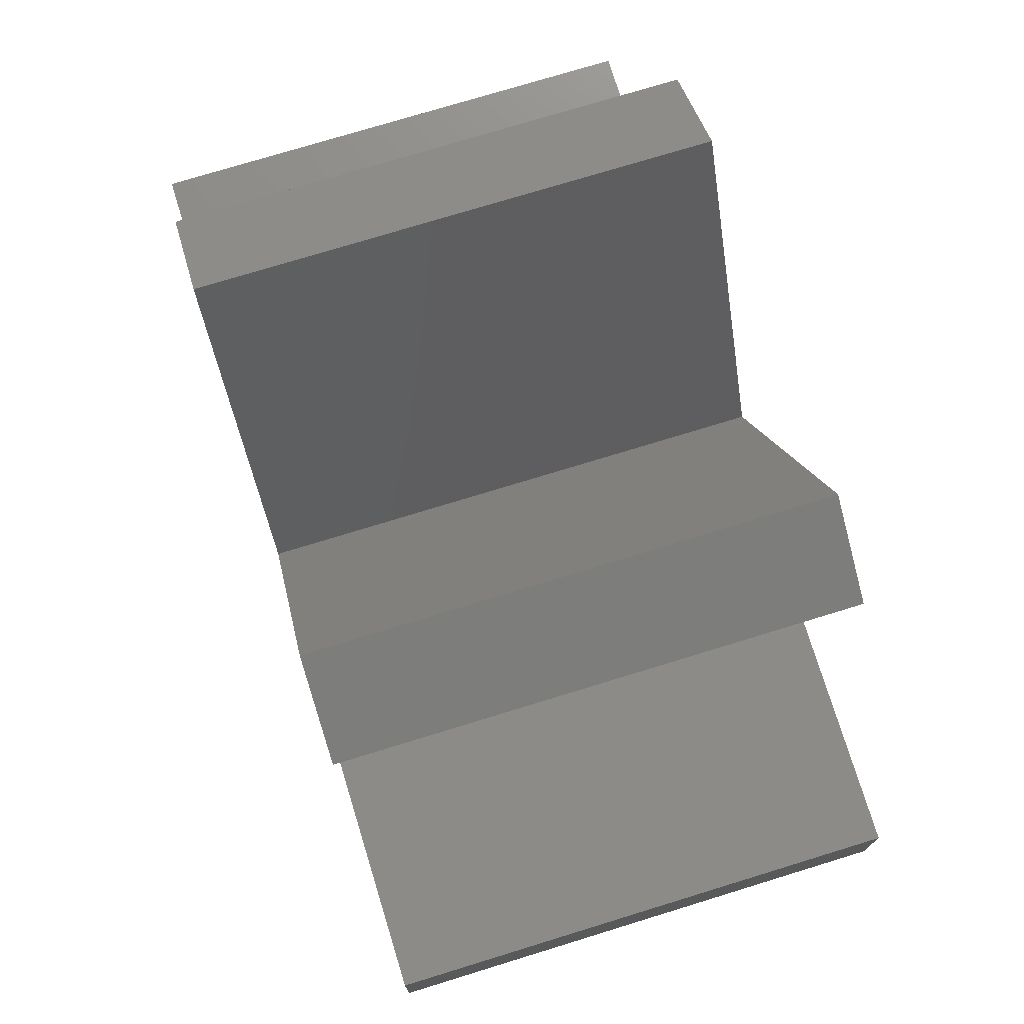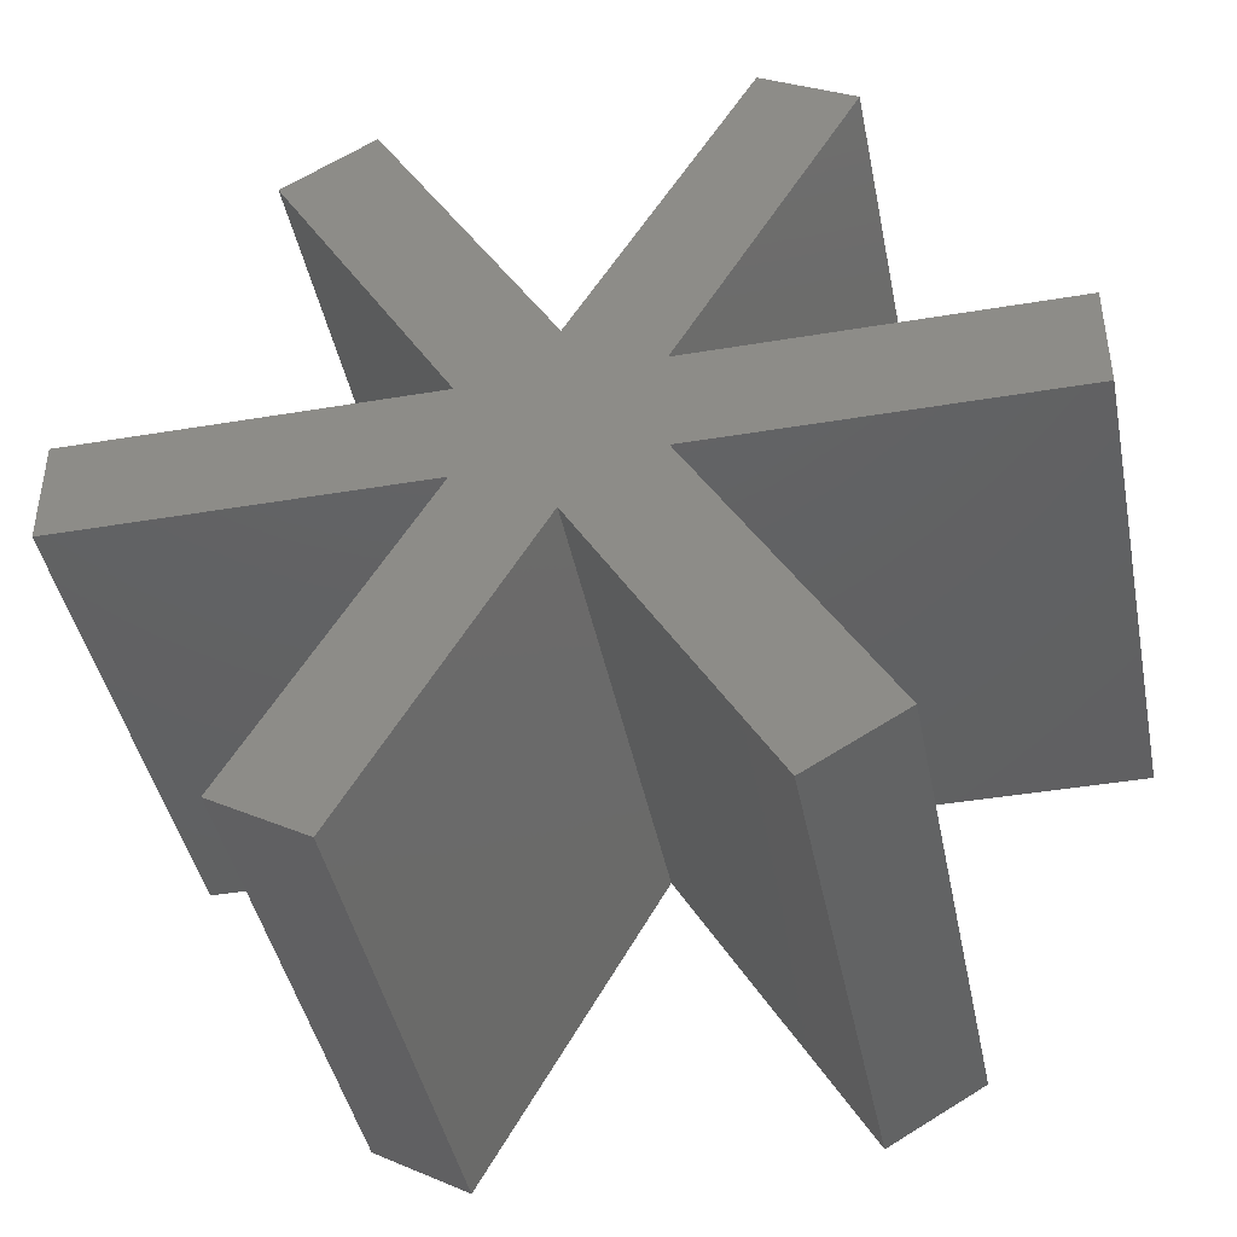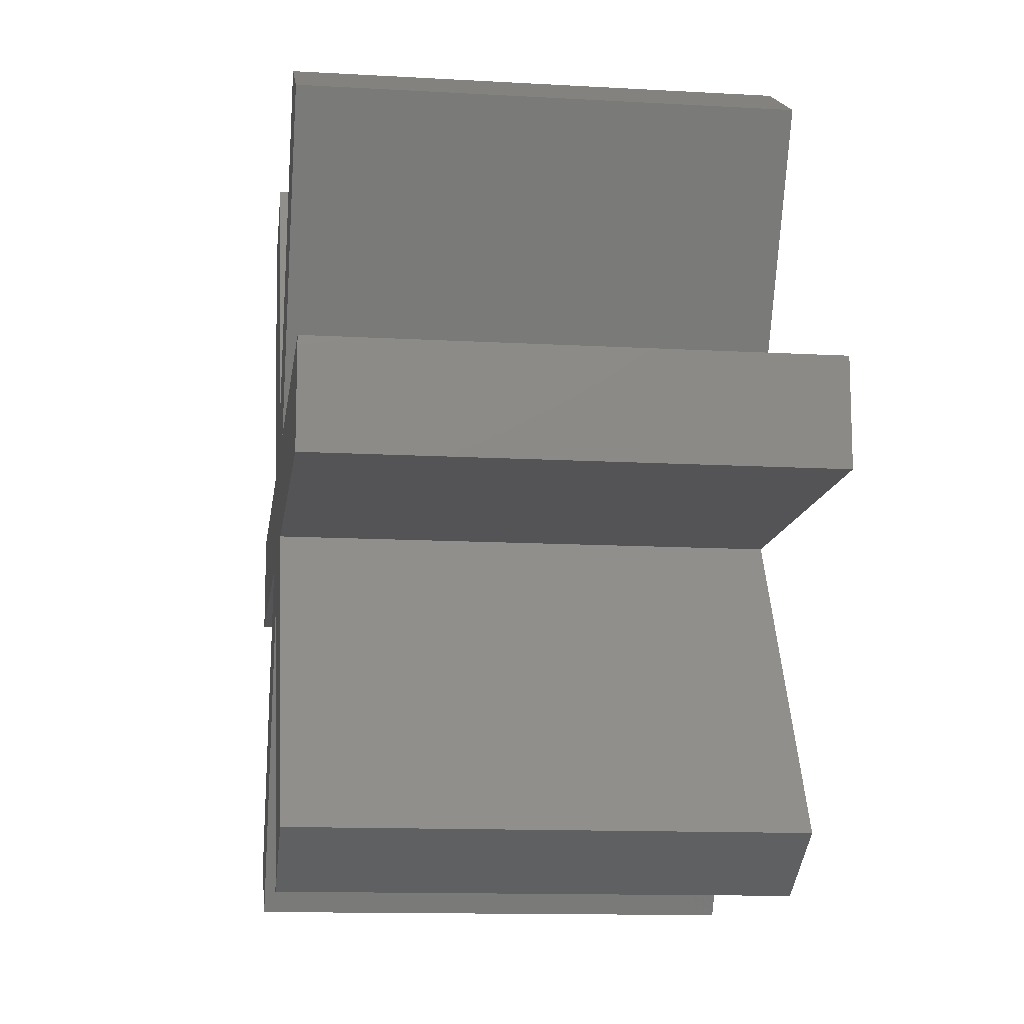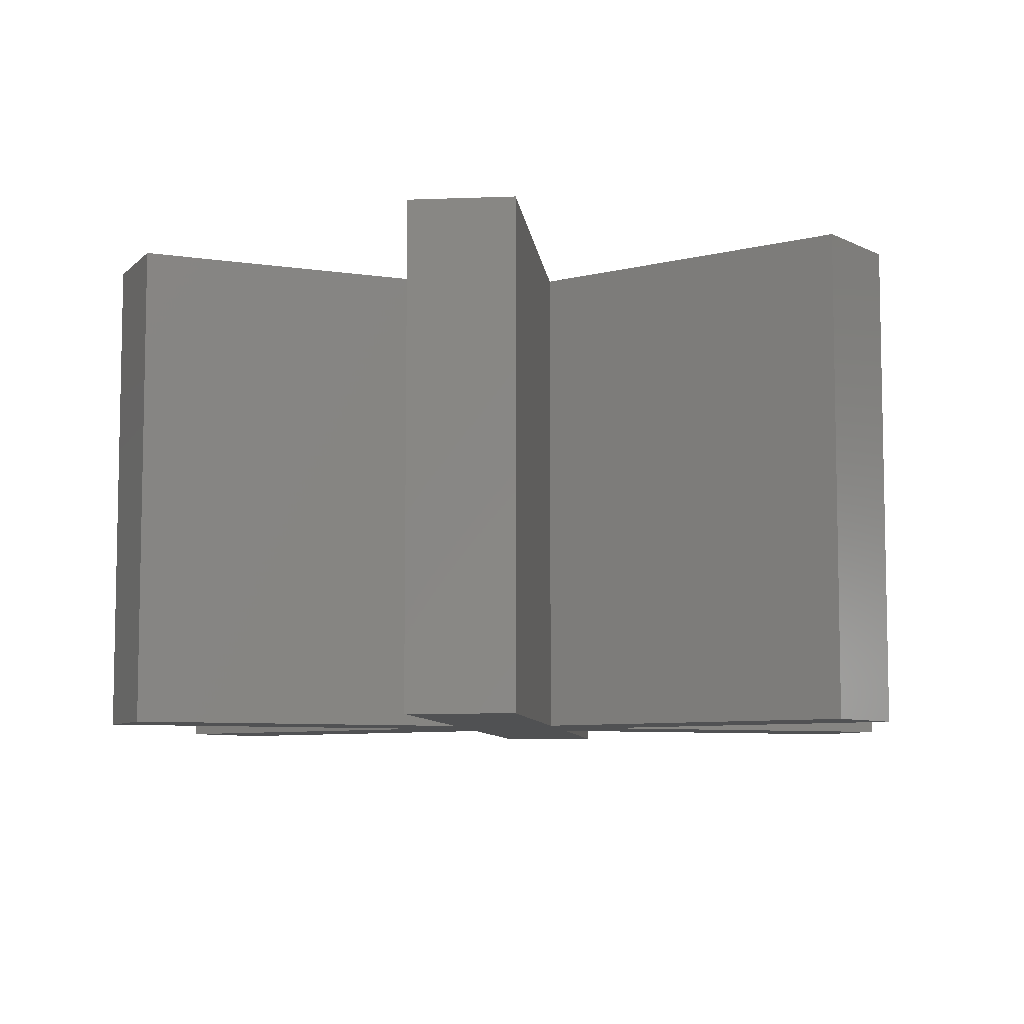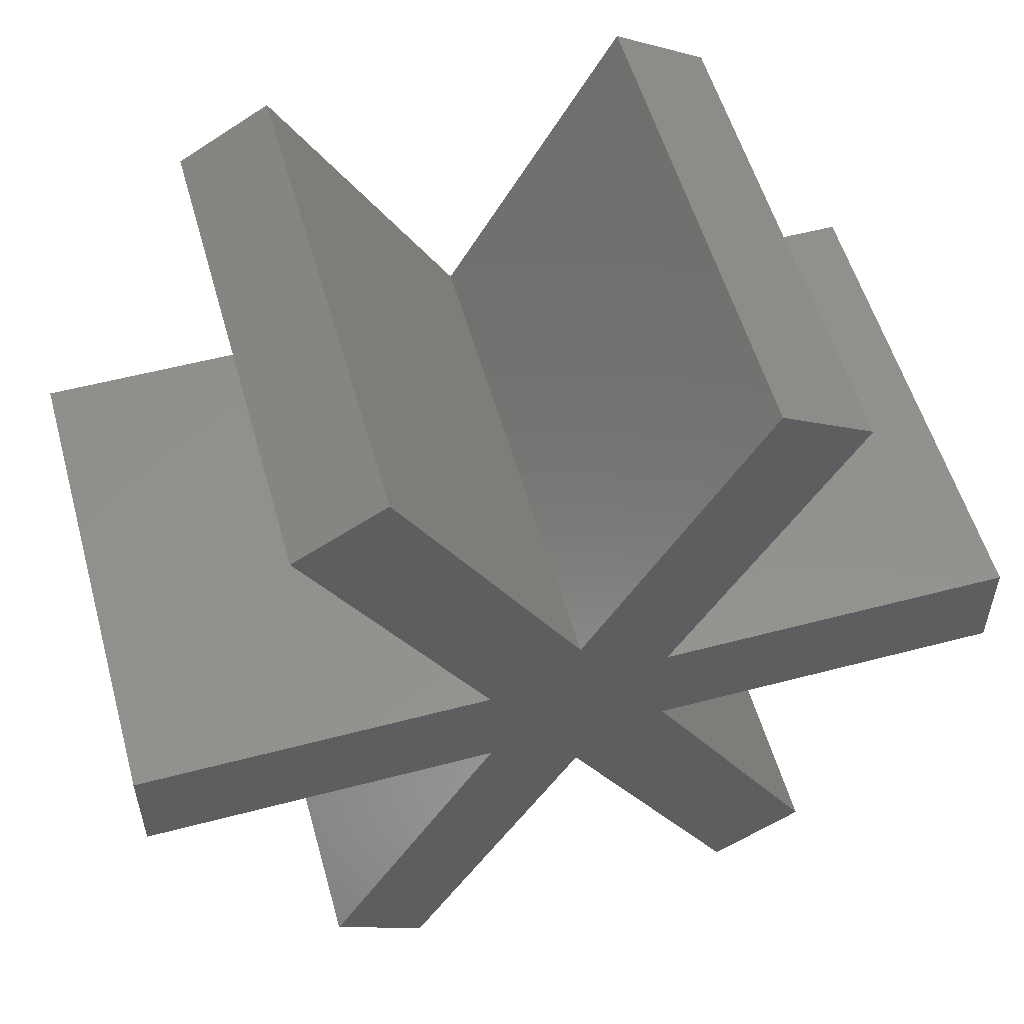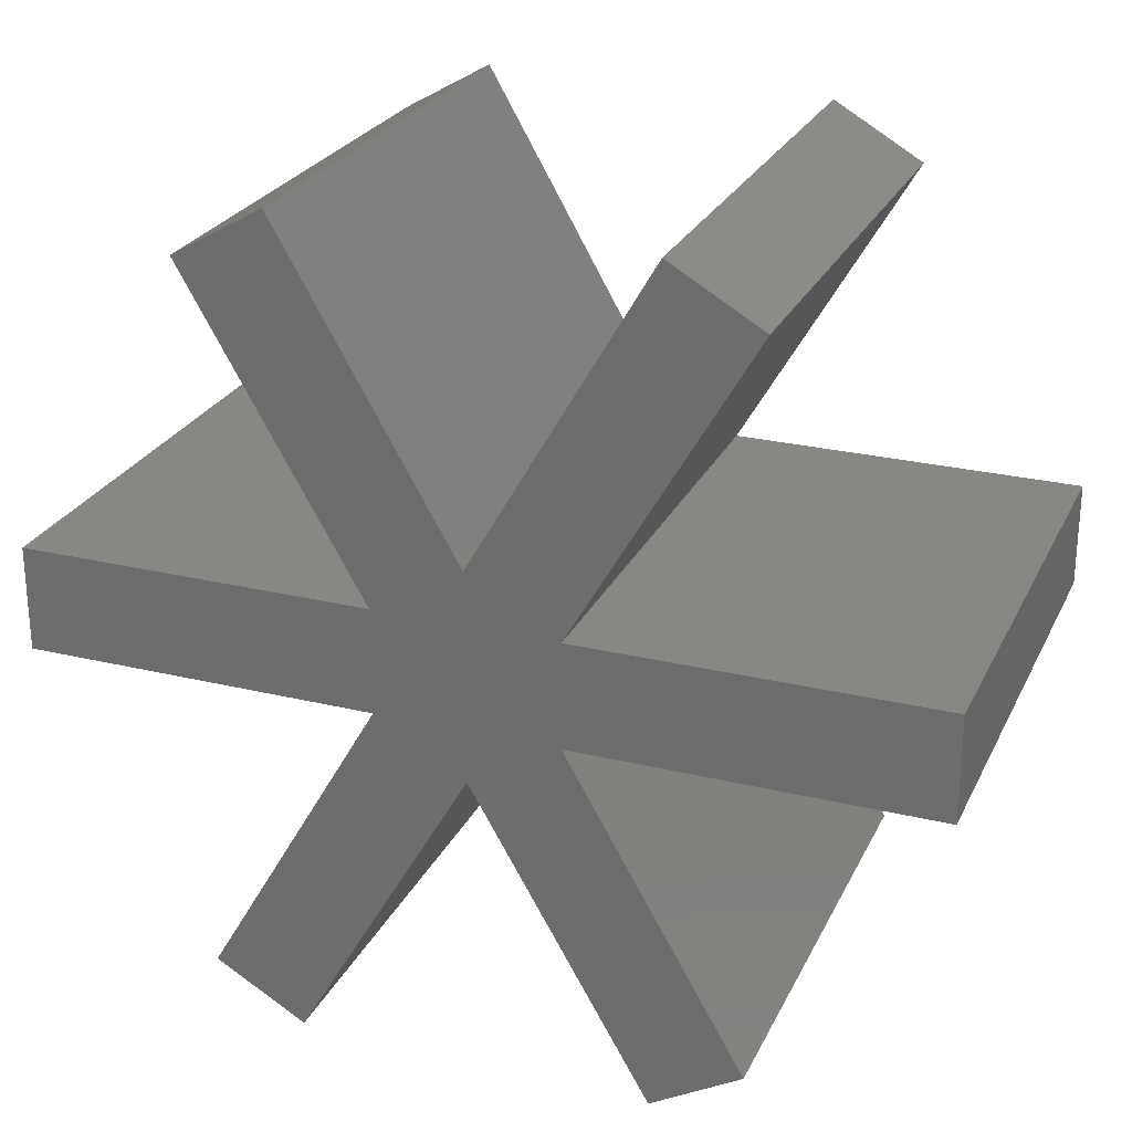
<metadata>
{"format":"stl","ext":"stl","renderer":"f3d","projection":"perspective","resolution":1024,"background":"white","views":[{"elev":74.7,"azim":72.9,"up":"+Y"},{"elev":-43.0,"azim":-168.7,"up":"+Y"},{"elev":-12.6,"azim":82.5,"up":"+Y"},{"elev":-7.4,"azim":-83.7,"up":"+Z"},{"elev":54.7,"azim":-15.6,"up":"+Y"},{"elev":25.6,"azim":21.1,"up":"+Y"}]}
</metadata>
<code>
# stl→obj: 36 verts, 68 faces
v 2.168 2.905 0
v 1.432 3.33 4
v 2.168 2.905 4
v -2.168 -2.905 0
v -1.432 -3.33 4
v -2.168 -2.905 4
v 1.432 3.33 0
v 6.855e-07 0.85 4
v -1.432 -3.33 0
v 4.172e-07 -0.85 4
v -1.432 3.33 4
v 6.855e-07 0.85 0
v -1.432 3.33 0
v -2.168 2.905 4
v -2.168 2.905 0
v 1.432 -3.33 4
v 4.172e-07 -0.85 0
v 1.432 -3.33 0
v 2.168 -2.905 4
v 2.168 -2.905 0
v 0.7361 0.425 0
v 0.7361 -0.425 0
v 0.7361 0.425 4
v -0.7361 0.425 4
v -0.7361 0.425 0
v 0.7361 -0.425 4
v -0.7361 -0.425 4
v 3.6 -0.425 0
v 3.6 -0.425 4
v 3.6 0.425 0
v 3.6 0.425 4
v -3.6 0.425 0
v -3.6 0.425 4
v -3.6 -0.425 0
v -3.6 -0.425 4
v -0.7361 -0.425 0
f 1 2 3
f 4 5 6
f 7 8 2
f 9 10 5
f 11 12 13
f 14 13 15
f 16 17 18
f 19 18 20
f 17 21 22
f 10 23 8
f 23 1 3
f 24 15 25
f 26 20 22
f 27 4 6
f 26 28 29
f 30 23 31
f 31 28 30
f 24 32 33
f 34 27 35
f 35 32 34
f 2 1 7
f 5 4 9
f 8 7 12
f 10 9 17
f 12 11 8
f 13 14 11
f 17 16 10
f 18 19 16
f 22 30 28
f 22 21 30
f 25 34 32
f 25 36 34
f 13 25 15
f 12 25 13
f 18 22 20
f 17 22 18
f 36 9 4
f 36 17 9
f 1 12 7
f 21 12 1
f 25 17 36
f 12 17 25
f 21 17 12
f 35 24 33
f 27 24 35
f 31 26 29
f 23 26 31
f 24 11 14
f 24 8 11
f 26 16 19
f 26 10 16
f 5 27 6
f 10 27 5
f 8 3 2
f 8 23 3
f 10 24 27
f 10 8 24
f 23 10 26
f 1 23 21
f 15 24 14
f 20 26 19
f 4 27 36
f 28 26 22
f 23 30 21
f 28 31 29
f 32 24 25
f 27 34 36
f 32 35 33

</code>
